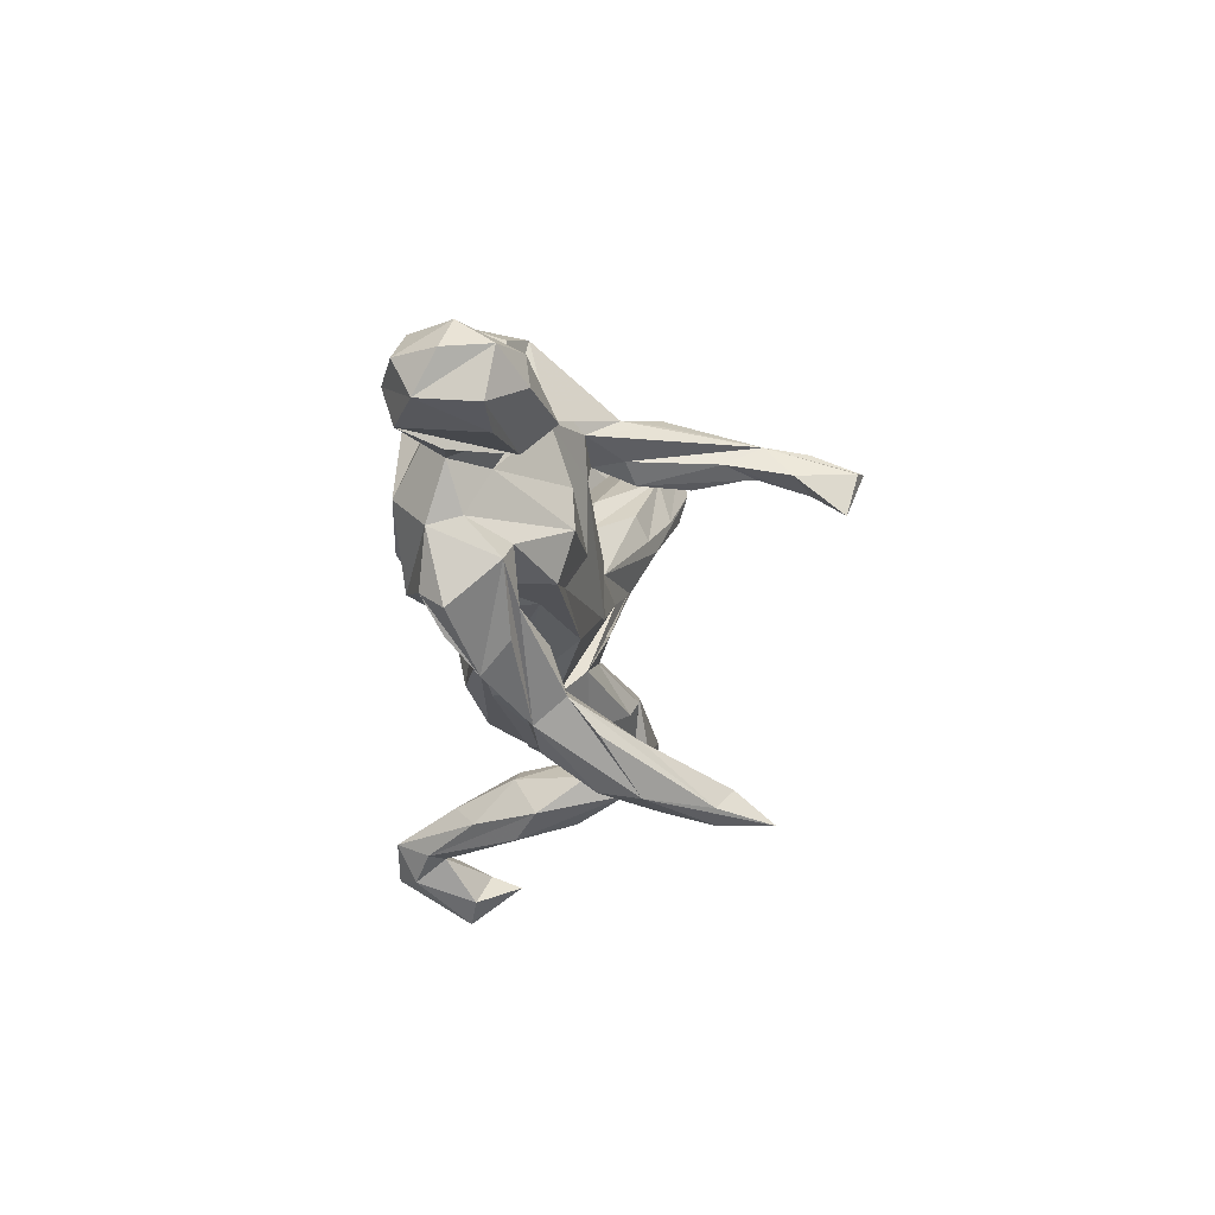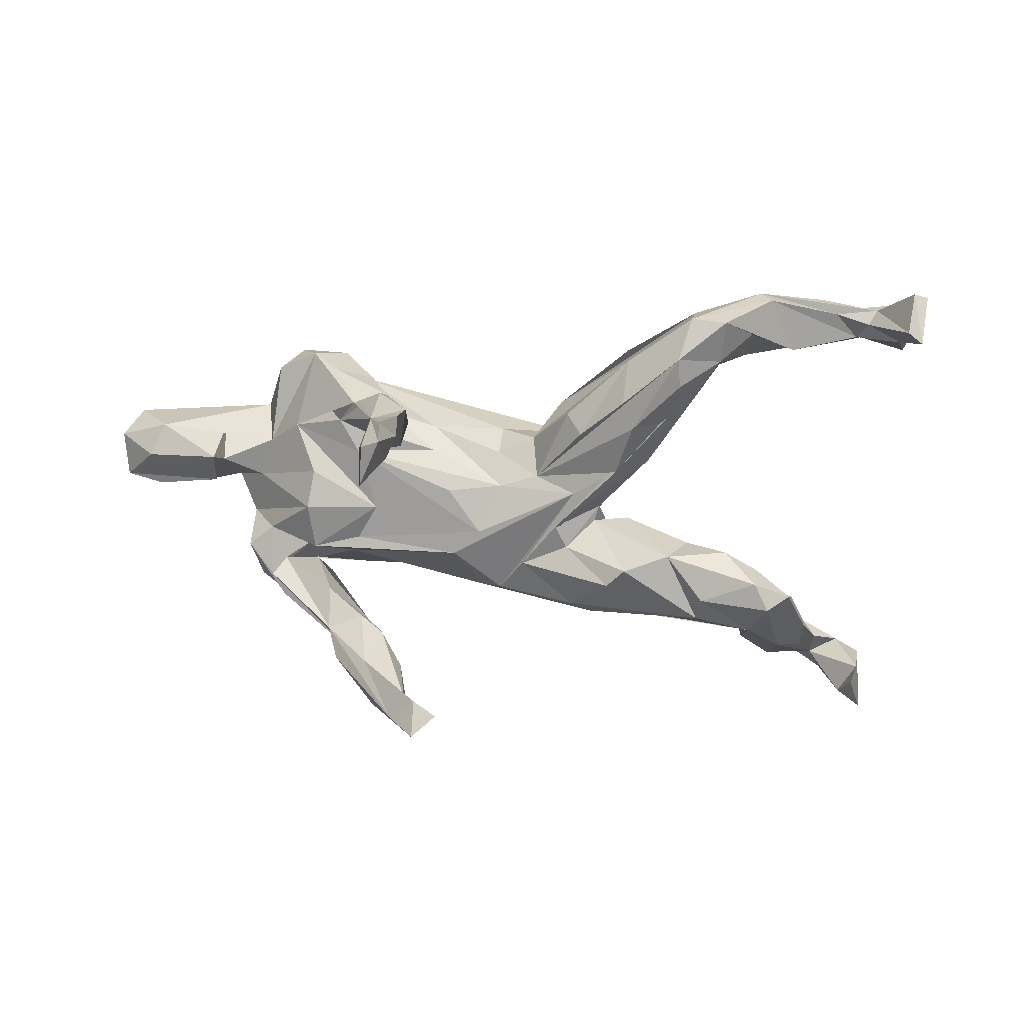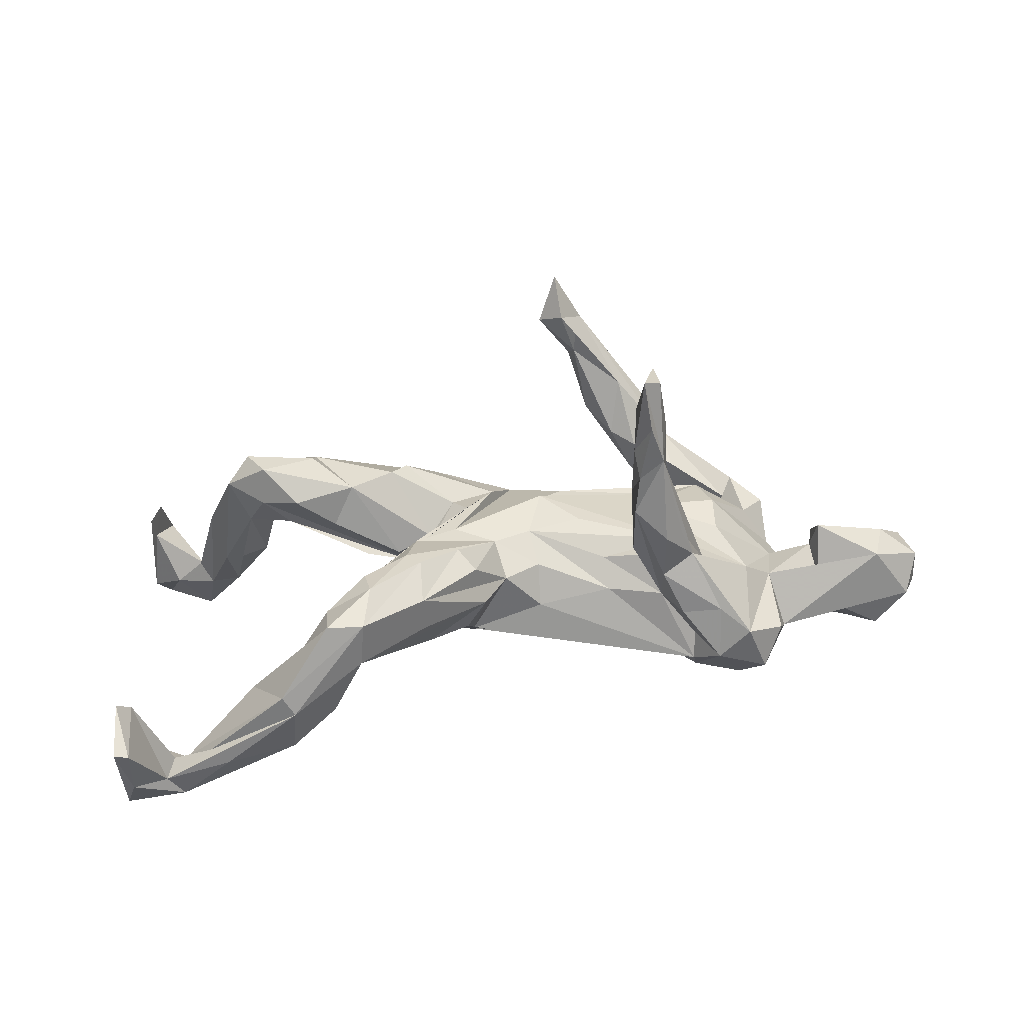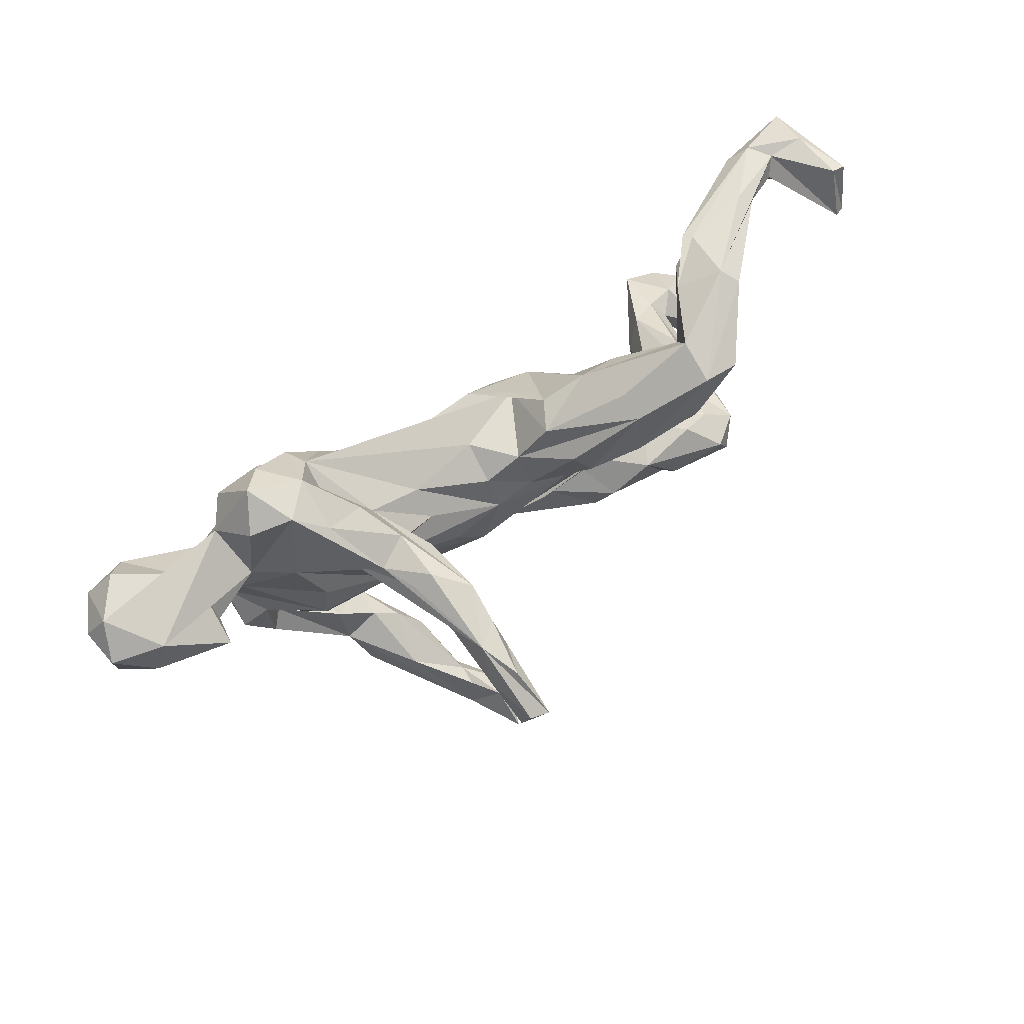
<metadata>
{"format":"obj","ext":"obj","renderer":"f3d","projection":"perspective","resolution":1024,"background":"white","views":[{"elev":-15.5,"azim":-88.6,"up":"+Y"},{"elev":4.6,"azim":3.5,"up":"+Y"},{"elev":42.2,"azim":168.3,"up":"+Z"},{"elev":67.3,"azim":-35.5,"up":"+Y"}]}
</metadata>
<code>
v 0.7147 -0.4528 -0.1929
v -0.2726 -0.3995 0.1434
v 0.7047 -0.363 -0.1537
v 0.6383 -0.3838 -0.2929
v 0.6912 -0.3721 -0.3287
v 0.6872 -0.3877 -0.09576
v -0.2003 -0.4054 0.1669
v 0.7206 -0.3494 -0.2817
v -0.2678 -0.3892 0.07539
v -0.1846 -0.426 0.2584
v -0.2047 -0.3734 0.1936
v -0.1723 -0.4242 0.35
v -0.2243 -0.4055 0.2555
v 0.669 -0.4179 -0.1813
v -0.2092 -0.379 0.2517
v -0.1364 -0.4008 0.2627
v 0.5821 -0.3427 -0.2649
v 0.6711 -0.3183 -0.2526
v 0.6103 -0.3164 -0.3264
v -0.1752 -0.3683 0.2854
v 0.6142 -0.3431 -0.2352
v 0.6205 -0.3055 -0.1994
v -0.2242 -0.3336 0.07239
v -0.3542 -0.3041 -0.018
v -0.3531 -0.3179 0.08
v 0.5996 -0.2764 -0.2284
v -0.3043 -0.2548 -0.04034
v -0.2888 -0.3308 -0.01036
v 0.5142 -0.3255 -0.09759
v 0.5024 -0.2976 -0.1745
v 0.4584 -0.2859 -0.05803
v 0.5449 -0.2589 -0.2115
v 0.581 -0.3068 -0.0898
v -0.2648 -0.2704 0.04658
v -0.2873 -0.3141 0.142
v -0.4254 -0.2459 -0.09197
v 0.4653 -0.252 0.1079
v 0.528 -0.2939 0.0159
v -0.3739 -0.264 0.03382
v -0.4674 -0.1951 -0.1425
v 0.4415 -0.2215 0.03758
v 0.5837 -0.2602 -0.03104
v 0.4804 -0.2178 -0.09806
v -0.3077 -0.2399 0.02931
v 0.5648 -0.2117 -0.1058
v -0.4778 -0.2042 -0.04362
v 0.1539 -0.2308 -0.006171
v 0.1592 -0.2267 -0.05266
v 0.3379 -0.2397 0.04036
v 0.3391 -0.2127 -0.00762
v 0.3616 -0.2274 0.1209
v -0.3802 -0.2044 -0.1125
v -0.3751 -0.187 0.007655
v -0.3864 -0.1613 -0.1009
v -0.0142 -0.1778 -0.1041
v 0.1586 -0.1856 -0.1228
v -0.07058 -0.1835 -0.0633
v 0.5313 -0.1945 -0.09125
v -0.5376 -0.1721 -0.1367
v -0.02904 -0.1812 0.00171
v -0.4985 -0.1624 -0.03048
v 0.3704 -0.1901 0.1491
v 0.5069 -0.1765 0.02389
v -0.4255 -0.1425 -0.1646
v -0.2044 -0.1422 -0.06216
v -0.4183 -0.1187 -0.2046
v 0.157 -0.1368 -0.1492
v -0.3149 -0.1441 -0.1207
v -0.436 -0.1052 -0.1006
v 0.5423 -0.1845 0.117
v 0.187 -0.1654 0.1194
v -0.4742 -0.1304 -0.05098
v -0.1837 -0.09656 -0.1442
v 0.1156 -0.2079 0.05238
v 0.498 -0.2067 0.1631
v 0.3934 -0.1687 0.004567
v -0.3301 -0.1094 -0.01031
v -0.5457 -0.05068 -0.1654
v -0.4023 -0.09935 0.01982
v 0.2162 -0.1402 -0.09413
v -0.5088 -0.1418 -0.1761
v 0.4725 -0.1551 0.1672
v -0.5496 -0.1025 -0.05139
v 0.04694 -0.1454 -0.1543
v 0.481 -0.1351 0.09959
v 0.2829 -0.08643 -0.03332
v -0.3004 -0.0842 -0.1875
v 0.2209 -0.1352 0.1335
v 0.1637 -0.0599 -0.1204
v 0.4318 -0.1309 0.04516
v -0.1187 -0.1099 0.04417
v -0.5471 -0.03627 -0.1101
v -0.313 -0.07957 0.02699
v -0.1175 -0.1406 -0.1205
v 0.01907 -0.1285 0.05084
v 0.1059 -0.09431 0.06693
v 0.07836 -0.08013 -0.1695
v -0.4919 0.005881 -0.2202
v 0.4175 -0.09826 0.118
v -0.273 -0.01682 0.05993
v 0.1611 -0.04356 0.03266
v 0.3452 -0.08491 0.06193
v -0.2602 -0.01959 -0.1798
v 0.3053 -0.1059 0.1335
v -0.5009 -0.0662 -0.03987
v 0.2263 -0.04019 0.003438
v 0.1688 -0.0279 -0.08577
v -0.3903 0.0568 -0.2031
v 0.2042 -0.09433 -0.07138
v -0.3914 -0.04882 -0.2245
v -0.06586 -0.06355 0.0814
v -0.6661 0.02234 -0.128
v -0.7059 0.0413 -0.1945
v -0.4138 -0.01864 0.04627
v 0.07904 -0.03239 -0.1449
v -0.7331 0.02255 -0.05534
v 0.171 -0.01493 0.0318
v 0.2342 0.06589 -0.003567
v -0.526 0.04065 -0.06974
v -0.03145 -0.03351 -0.1322
v -0.5536 0.09624 -0.1617
v -0.7876 0.05404 -0.1628
v -0.8026 0.0418 -0.062
v -0.194 0.0143 -0.1355
v 0.08505 -0.05287 0.08557
v 0.1807 0.0601 -0.1154
v -0.6907 0.107 -0.2158
v -0.7733 0.1179 -0.1938
v -0.03353 0.07838 -0.1194
v -0.583 0.0388 -0.1338
v -0.6129 0.0319 -0.02487
v -0.1255 0.01802 0.08126
v 0.1138 0.03091 -0.1475
v -0.3816 0.1468 -0.2163
v -0.02398 0.02728 0.07522
v 0.04886 0.08308 -0.1348
v -0.2665 0.1257 -0.1839
v -0.8158 0.1167 -0.1249
v -0.5963 0.07411 -0.02504
v -0.1397 0.05557 -0.1393
v -0.5998 0.141 -0.06691
v -0.4735 0.1595 -0.206
v -0.3081 0.09459 0.06117
v -0.1359 0.1132 -0.119
v 0.1212 0.01369 0.09478
v -0.7427 0.08354 -0.003507
v -0.1587 0.09669 0.04353
v -0.7146 0.144 -0.01155
v -0.4008 0.05292 0.04154
v -0.502 0.1119 -0.05372
v -0.7808 0.1707 -0.1067
v -0.02181 0.1268 -0.08048
v -0.6062 0.08 0.02994
v 0.2038 0.05736 0.1192
v -0.4392 0.1453 0.008734
v 0.04864 0.04697 0.07874
v -0.8088 0.1235 -0.04661
v -0.5998 0.1144 -0.1563
v -0.02886 0.09259 0.04475
v -0.52 0.1818 -0.1353
v -0.3449 0.1566 0.05761
v -0.2502 0.05251 0.4656
v -0.2095 0.09806 0.4145
v 0.2685 0.07978 0.07004
v 0.2279 0.1289 -0.03144
v -0.1506 0.1481 -0.07098
v -0.7229 0.1716 -0.178
v -0.6233 0.1602 -0.1134
v 0.1082 0.1271 -0.0712
v -0.02471 0.1361 -0.02284
v -0.2476 0.106 0.1355
v -0.2586 0.173 -0.002593
v -0.316 0.2366 -0.1316
v -0.2652 0.1313 0.06479
v -0.2051 0.1117 0.2233
v -0.2025 0.1525 0.1111
v 0.04086 0.1219 0.0481
v -0.2837 0.1341 0.1191
v -0.1604 0.1417 -0.000821
v -0.2621 0.1166 0.3825
v -0.2443 0.1234 0.4854
v 0.3058 0.1715 0.03664
v -0.2337 0.119 0.3261
v -0.2848 0.1918 0.1735
v -0.4826 0.2593 -0.05587
v 0.3423 0.1924 0.0947
v 0.09579 0.1916 0.06063
v -0.2647 0.1346 0.2729
v -0.2121 0.1327 0.4974
v -0.3098 0.1922 0.1124
v -0.3315 0.2054 -0.1834
v -0.4065 0.2127 0.000228
v 0.1365 0.1324 0.1525
v -0.1986 0.1366 0.3432
v -0.2467 0.1686 0.337
v -0.3206 0.2137 -0.08316
v -0.1938 0.182 0.2317
v -0.4032 0.2635 -0.1605
v 0.1098 0.171 0.1308
v 0.2358 0.1428 0.1664
v -0.2218 0.164 0.4116
v -0.3505 0.2893 -0.0811
v 0.3116 0.1584 0.1363
v 0.2821 0.2218 0.02209
v -0.2499 0.2082 0.0826
v -0.2016 0.1722 0.3035
v -0.2493 0.2127 0.1794
v -0.3555 0.2555 0.01341
v 0.2085 0.2279 0.01888
v -0.2853 0.2392 0.004174
v -0.4434 0.2961 -0.1192
v 0.3254 0.2242 0.2069
v 0.13 0.1919 0.004848
v 0.2175 0.1925 0.1914
v -0.4074 0.2887 -0.02614
v 0.4016 0.2666 0.14
v 0.2276 0.2733 0.1702
v 0.7916 0.2949 -0.1659
v 0.4572 0.2852 0.0205
v 0.2273 0.2937 0.122
v 0.5883 0.307 -0.06393
v 0.4658 0.3251 0.1319
v 0.6891 0.3215 -0.09848
v 0.7711 0.3102 -0.04962
v 0.4031 0.2726 0.178
v 0.7052 0.3215 -0.1586
v 0.3229 0.2759 0.223
v 0.5883 0.3309 -0.09939
v 0.3693 0.3048 0.09569
v 0.5511 0.2949 0.03509
v 0.4582 0.3251 -0.02675
v 0.8014 0.306 0.04974
v 0.7113 0.3454 -0.06928
v 0.3567 0.366 0.1292
v 0.4112 0.378 0.03241
v 0.8111 0.3534 -0.05954
v 0.8076 0.347 -0.1679
v 0.664 0.3545 -0.1404
v 0.4121 0.3458 0.2099
v 0.488 0.371 -0.05154
v 0.7909 0.3877 -0.08492
v 0.773 0.3275 0.0643
v 0.73 0.3741 -0.09116
v 0.644 0.3663 -0.0387
v 0.4917 0.3943 -0.02929
v 0.7015 0.3804 -0.1291
v 0.6155 0.3954 -0.04787
v 0.5055 0.3903 0.09392
v 0.3476 0.3531 0.2083
v 0.7895 0.4043 0.01584
v 0.4857 0.4049 0.062
v 0.815 0.3967 0.01618
f 234 229 209
f 204 209 229
f 220 234 209
f 235 229 234
f 165 209 204
f 216 204 229
f 225 219 222
f 221 222 219
f 239 225 222
f 216 219 225
f 231 219 216
f 164 216 225
f 241 252 237
f 236 237 252
f 246 241 237
f 250 252 241
f 238 246 237
f 243 241 246
f 246 238 240
f 228 240 238
f 235 246 240
f 252 232 236
f 224 236 232
f 250 232 252
f 250 243 242
f 233 242 243
f 232 250 242
f 241 243 250
f 248 239 230
f 222 230 239
f 223 248 230
f 249 239 248
f 229 231 216
f 235 231 229
f 251 235 234
f 227 225 239
f 234 220 187
f 209 187 220
f 217 234 187
f 212 225 227
f 249 227 239
f 214 227 249
f 193 227 214
f 217 214 249
f 234 217 249
f 251 234 249
f 247 243 246
f 218 237 236
f 244 233 243
f 232 242 233
f 223 233 244
f 251 244 243
f 245 247 246
f 251 243 247
f 245 251 247
f 245 246 235
f 251 245 235
f 248 223 244
f 251 248 244
f 249 248 251
f 228 235 240
f 226 230 222
f 30 17 31
f 29 31 17
f 43 30 31
f 19 17 30
f 29 17 21
f 4 21 17
f 38 29 21
f 21 14 3
f 6 3 14
f 18 21 3
f 4 14 21
f 1 6 14
f 8 3 6
f 4 17 19
f 32 19 30
f 5 4 19
f 22 21 18
f 26 22 18
f 42 21 22
f 8 18 3
f 1 14 4
f 5 18 8
f 19 18 5
f 26 18 19
f 1 4 5
f 1 5 8
f 7 10 2
f 12 2 10
f 9 7 2
f 16 10 7
f 11 16 7
f 12 10 16
f 24 9 2
f 23 7 9
f 8 6 1
f 70 75 42
f 38 42 75
f 45 70 42
f 82 75 70
f 75 37 38
f 29 38 37
f 62 37 75
f 81 64 52
f 54 52 64
f 40 81 52
f 68 64 81
f 24 40 52
f 36 81 40
f 55 47 57
f 60 57 47
f 65 55 57
f 48 47 55
f 56 50 94
f 48 94 50
f 84 56 94
f 80 50 56
f 51 47 48
f 94 48 55
f 41 48 50
f 48 49 51
f 37 51 49
f 37 49 48
f 37 48 41
f 80 41 50
f 70 45 63
f 32 63 45
f 85 70 63
f 33 42 38
f 120 84 94
f 67 56 84
f 41 43 31
f 37 41 31
f 63 43 41
f 32 30 43
f 26 45 42
f 58 32 43
f 63 58 43
f 63 32 58
f 34 35 11
f 15 11 35
f 23 34 11
f 44 35 34
f 27 44 34
f 39 35 44
f 13 35 39
f 53 39 44
f 25 13 39
f 20 35 13
f 7 23 11
f 27 34 23
f 83 46 24
f 36 24 46
f 61 83 24
f 36 46 83
f 40 24 36
f 53 44 27
f 27 28 24
f 9 24 28
f 52 27 24
f 23 28 27
f 9 28 23
f 39 2 25
f 13 25 2
f 24 2 39
f 67 80 56
f 55 73 94
f 124 94 73
f 65 73 55
f 85 63 90
f 41 90 63
f 109 85 90
f 80 76 41
f 90 41 76
f 90 76 80
f 86 90 80
f 77 65 57
f 68 73 65
f 77 68 65
f 87 73 68
f 66 87 68
f 103 73 87
f 68 81 66
f 78 66 81
f 98 87 66
f 77 64 68
f 78 98 66
f 130 98 78
f 110 87 98
f 103 110 98
f 103 87 110
f 78 81 59
f 36 59 81
f 83 78 59
f 85 82 70
f 62 75 82
f 77 57 91
f 60 91 57
f 79 77 91
f 145 91 60
f 69 64 77
f 79 69 77
f 72 64 69
f 105 69 79
f 72 53 64
f 27 64 53
f 39 53 72
f 61 72 69
f 36 83 59
f 92 78 83
f 51 37 62
f 104 51 62
f 104 62 82
f 71 74 88
f 51 88 74
f 96 71 88
f 95 74 71
f 51 104 88
f 101 88 104
f 96 95 71
f 60 74 95
f 125 95 96
f 51 74 60
f 145 60 95
f 154 145 95
f 93 79 91
f 145 93 91
f 100 79 93
f 39 61 24
f 105 83 61
f 105 61 69
f 20 12 16
f 11 20 16
f 13 12 20
f 114 105 79
f 20 15 35
f 11 15 20
f 12 13 2
f 125 154 95
f 156 145 154
f 117 125 96
f 101 96 88
f 117 96 101
f 106 101 104
f 99 104 82
f 85 99 82
f 102 104 99
f 130 78 92
f 119 130 92
f 164 125 117
f 102 106 104
f 109 101 106
f 109 106 102
f 109 102 99
f 85 109 99
f 86 109 90
f 121 98 130
f 107 109 89
f 80 89 109
f 97 107 89
f 117 109 107
f 80 109 86
f 142 103 98
f 124 73 103
f 108 124 103
f 124 136 94
f 120 94 136
f 140 136 124
f 120 136 97
f 133 97 136
f 84 120 97
f 115 107 97
f 133 115 97
f 133 107 115
f 67 89 80
f 67 97 89
f 84 97 67
f 92 83 105
f 39 72 61
f 114 119 92
f 139 130 119
f 141 148 153
f 146 153 148
f 139 141 153
f 150 148 141
f 190 215 155
f 150 155 215
f 192 190 155
f 208 215 190
f 160 151 148
f 157 148 151
f 150 160 148
f 168 151 160
f 121 168 160
f 167 151 168
f 227 156 200
f 154 200 156
f 212 227 200
f 193 156 227
f 203 200 154
f 225 203 154
f 212 200 203
f 199 177 156
f 159 156 177
f 193 199 156
f 217 177 199
f 217 199 193
f 172 147 179
f 135 179 147
f 173 172 179
f 174 147 172
f 176 171 174
f 178 174 171
f 172 176 174
f 175 171 176
f 197 176 172
f 205 197 172
f 210 205 172
f 207 197 205
f 161 143 174
f 147 174 143
f 178 161 174
f 155 143 161
f 192 155 161
f 190 192 161
f 146 148 157
f 138 157 151
f 197 175 176
f 206 175 197
f 194 171 175
f 188 178 171
f 195 161 178
f 184 190 161
f 195 184 161
f 195 190 184
f 183 188 171
f 195 178 188
f 180 195 188
f 194 183 171
f 163 183 194
f 194 175 206
f 195 206 197
f 163 188 183
f 180 188 163
f 189 163 194
f 162 180 163
f 189 162 163
f 181 180 162
f 101 109 117
f 128 127 122
f 113 122 127
f 138 128 122
f 167 127 128
f 127 158 113
f 130 113 158
f 121 158 127
f 112 113 130
f 121 130 158
f 118 117 107
f 134 103 142
f 211 134 142
f 137 103 134
f 211 137 134
f 108 103 137
f 137 124 108
f 140 124 137
f 129 136 140
f 169 136 129
f 144 129 140
f 126 133 136
f 126 107 133
f 165 107 126
f 209 165 126
f 118 107 165
f 114 79 100
f 149 114 100
f 149 119 114
f 105 114 92
f 111 93 145
f 143 93 111
f 132 143 111
f 100 93 143
f 160 98 121
f 119 155 150
f 185 150 215
f 185 160 150
f 211 160 185
f 172 173 196
f 202 196 173
f 210 172 196
f 179 170 173
f 169 173 170
f 159 170 179
f 135 159 179
f 177 170 159
f 156 159 135
f 169 170 177
f 169 177 187
f 217 187 177
f 213 169 187
f 125 225 154
f 212 203 225
f 225 125 164
f 167 168 127
f 121 127 168
f 142 98 160
f 211 142 160
f 166 129 173
f 144 173 129
f 152 166 173
f 169 129 166
f 140 173 144
f 169 166 152
f 169 152 173
f 209 213 187
f 136 169 213
f 182 165 204
f 182 118 165
f 186 118 182
f 164 118 186
f 216 186 182
f 117 118 164
f 216 164 186
f 211 198 191
f 202 191 198
f 137 211 191
f 202 198 211
f 173 137 191
f 140 137 173
f 202 173 191
f 213 209 126
f 136 213 126
f 26 19 32
f 42 22 26
f 33 21 42
f 38 21 33
f 32 45 26
f 37 31 29
f 54 27 52
f 153 123 131
f 116 131 123
f 139 153 131
f 146 123 153
f 155 149 100
f 138 122 157
f 123 157 122
f 139 131 112
f 113 112 131
f 130 139 112
f 131 116 113
f 122 113 116
f 150 139 119
f 149 155 119
f 143 155 100
f 135 132 111
f 145 135 111
f 143 132 135
f 156 135 145
f 122 116 123
f 217 193 214
f 202 208 210
f 205 210 208
f 196 202 210
f 215 208 202
f 215 211 185
f 181 162 189
f 195 181 189
f 195 180 181
f 216 182 204
f 128 151 167
f 208 190 205
f 207 205 190
f 195 197 207
f 207 190 195
f 201 194 206
f 201 206 195
f 189 194 201
f 189 201 195
f 224 223 226
f 230 226 223
f 218 224 226
f 233 223 224
f 224 218 236
f 237 218 226
f 221 226 222
f 215 202 211
f 64 27 54
f 51 60 47
f 221 219 231
f 231 235 228
f 228 221 231
f 226 221 228
f 224 232 233
f 226 228 238
f 226 238 237
f 123 146 157
f 128 138 151
f 139 150 141
f 143 135 147

</code>
